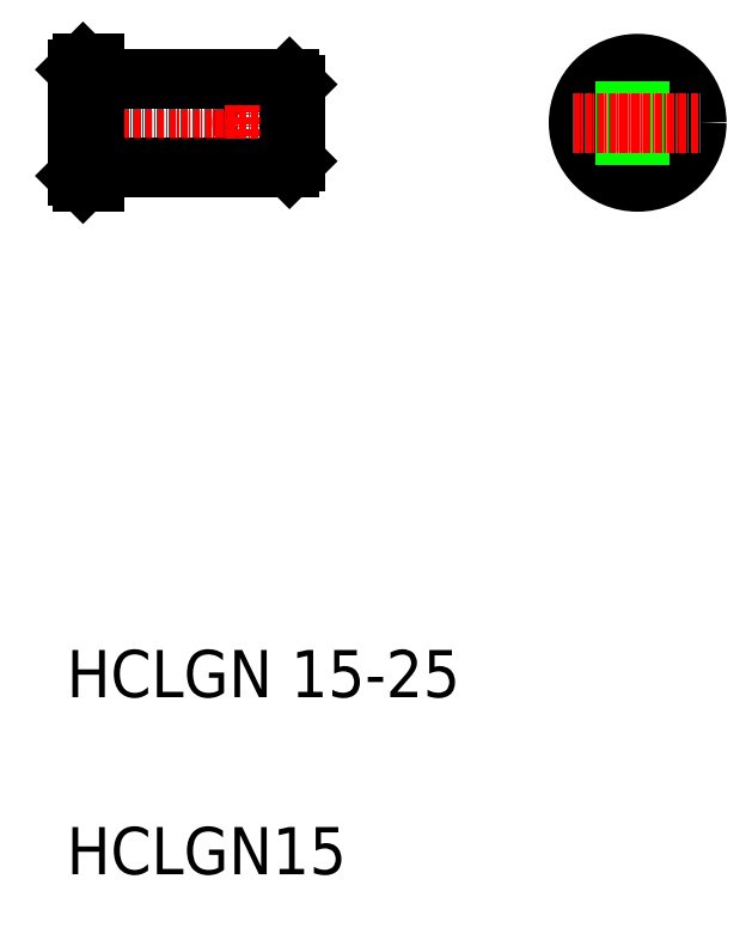
<metadata>
{"format":"dxf","ext":"dxf","renderer":"ezdxf+matplotlib","layout":"modelspace","background":"white","min_lineweight":24,"dpi":150}
</metadata>
<code>
0
SECTION
2
ENTITIES
0
TEXT
8
0
10
31.33
20
91.19
30
0
40
8
1
HCLGN 15-25
0
TEXT
8
0
10
31.33
20
61.19
30
0
40
8
1
HCLGN15
0
CIRCLE
8
0
10
63.1
20
188.5
30
0
40
2
0
LINE
8
CENTER
10
28.59
20
188.5
30
0
11
74.64
21
188.5
31
0
0
LINE
8
0
10
36.4
20
181
30
0
11
68.95
21
181
31
0
0
LINE
8
0
10
36.4
20
196
30
0
11
68.95
21
196
31
0
0
LINE
8
0
10
34.1
20
198.5
30
0
11
34.1
21
178.5
31
0
0
LINE
8
0
10
33.1
20
197.5
30
0
11
33.1
21
179.5
31
0
0
LINE
8
0
10
36.1
20
198.5
30
0
11
36.1
21
178.5
31
0
0
ARC
8
0
10
36.4
20
180.7
30
0
40
0.3
50
90
51
180
0
LINE
8
0
10
34.1
20
178.5
30
0
11
33.1
21
179.5
31
0
0
LINE
8
0
10
34.1
20
178.5
30
0
11
36.1
21
178.5
31
0
0
LINE
8
0
10
44.54
20
181
30
0
11
44.54
21
181
31
0
0
LINE
8
0
10
52.67
20
181
30
0
11
52.67
21
181
31
0
0
ARC
8
0
10
36.4
20
196.3
30
0
40
0.3
50
180
51
270
0
LINE
8
0
10
33.1
20
197.5
30
0
11
34.1
21
198.5
31
0
0
LINE
8
0
10
34.1
20
198.5
30
0
11
36.1
21
198.5
31
0
0
LINE
8
CENTER
10
63.1
20
191.5
30
0
11
63.1
21
185.5
31
0
0
LINE
8
CENTER
10
128.1
20
199.5
30
0
11
128.1
21
177.5
31
0
0
CIRCLE
8
0
10
128.1
20
188.5
30
0
40
7.5
0
CIRCLE
8
0
10
128.1
20
188.5
30
0
40
10
0
LINE
8
0
10
69.1
20
196
30
0
11
69.1
21
181
31
0
0
LINE
8
0
10
70.1
20
195
30
0
11
70.1
21
182
31
0
0
LINE
8
0
10
70.1
20
182
30
0
11
69.1
21
181
31
0
0
LINE
8
0
10
120.9
20
190.5
30
0
11
135.3
21
190.5
31
0
0
LINE
8
0
10
120.9
20
186.5
30
0
11
135.3
21
186.5
31
0
0
LINE
8
CENTER
10
117.1
20
188.5
30
0
11
139.1
21
188.5
31
0
0
LINE
8
0
10
69.1
20
196
30
0
11
70.1
21
195
31
0
0
ENDSEC
0
EOF

</code>
